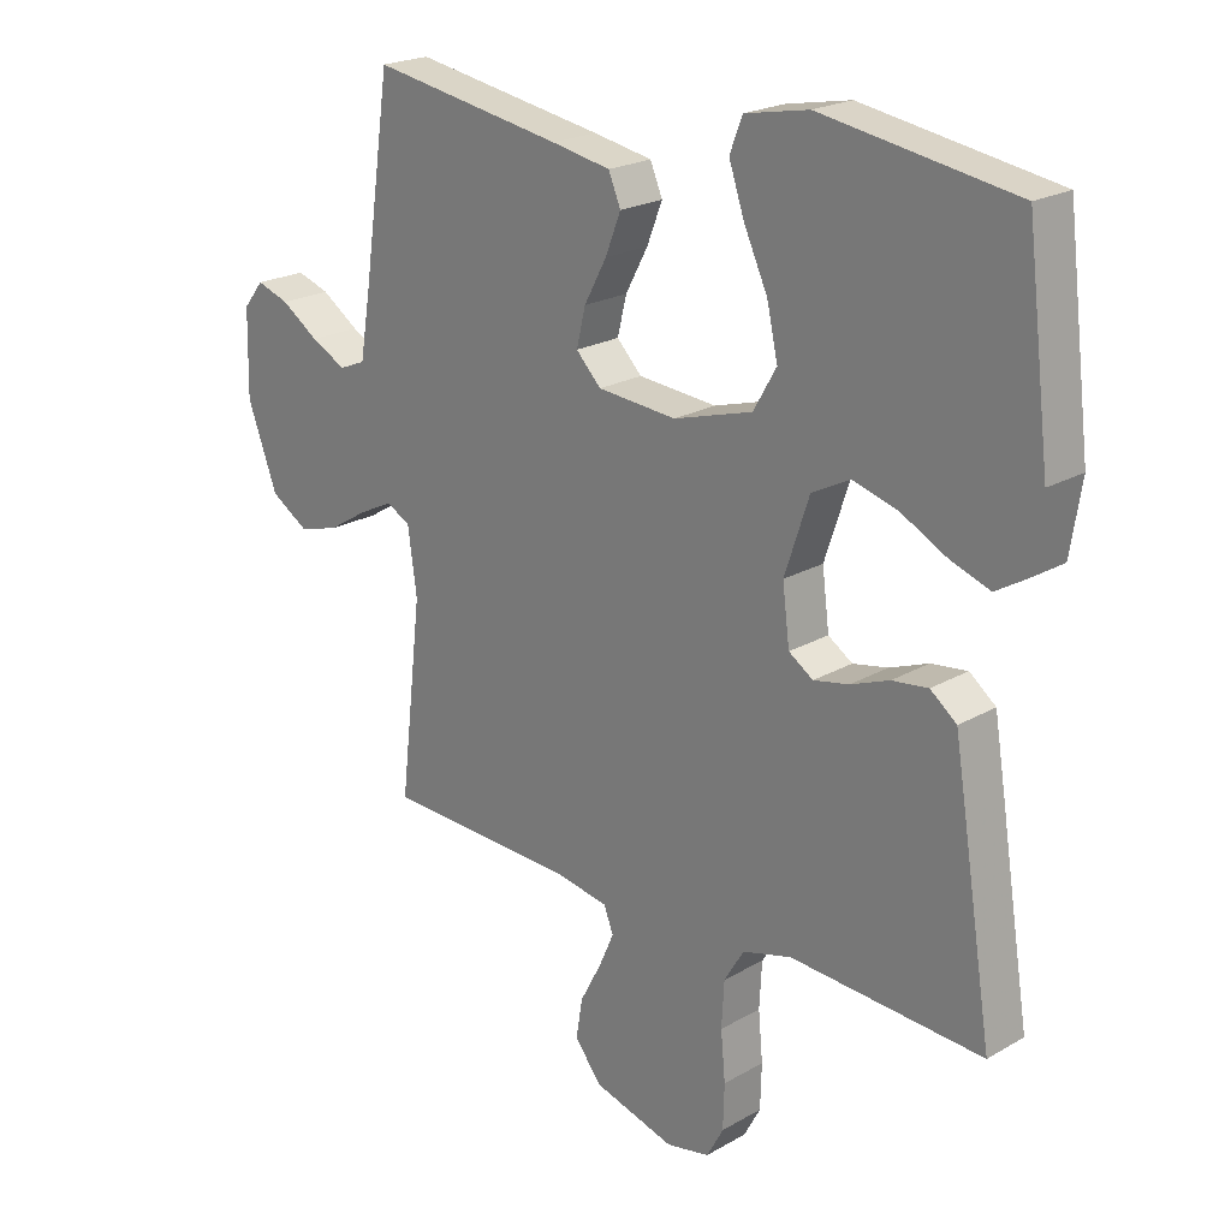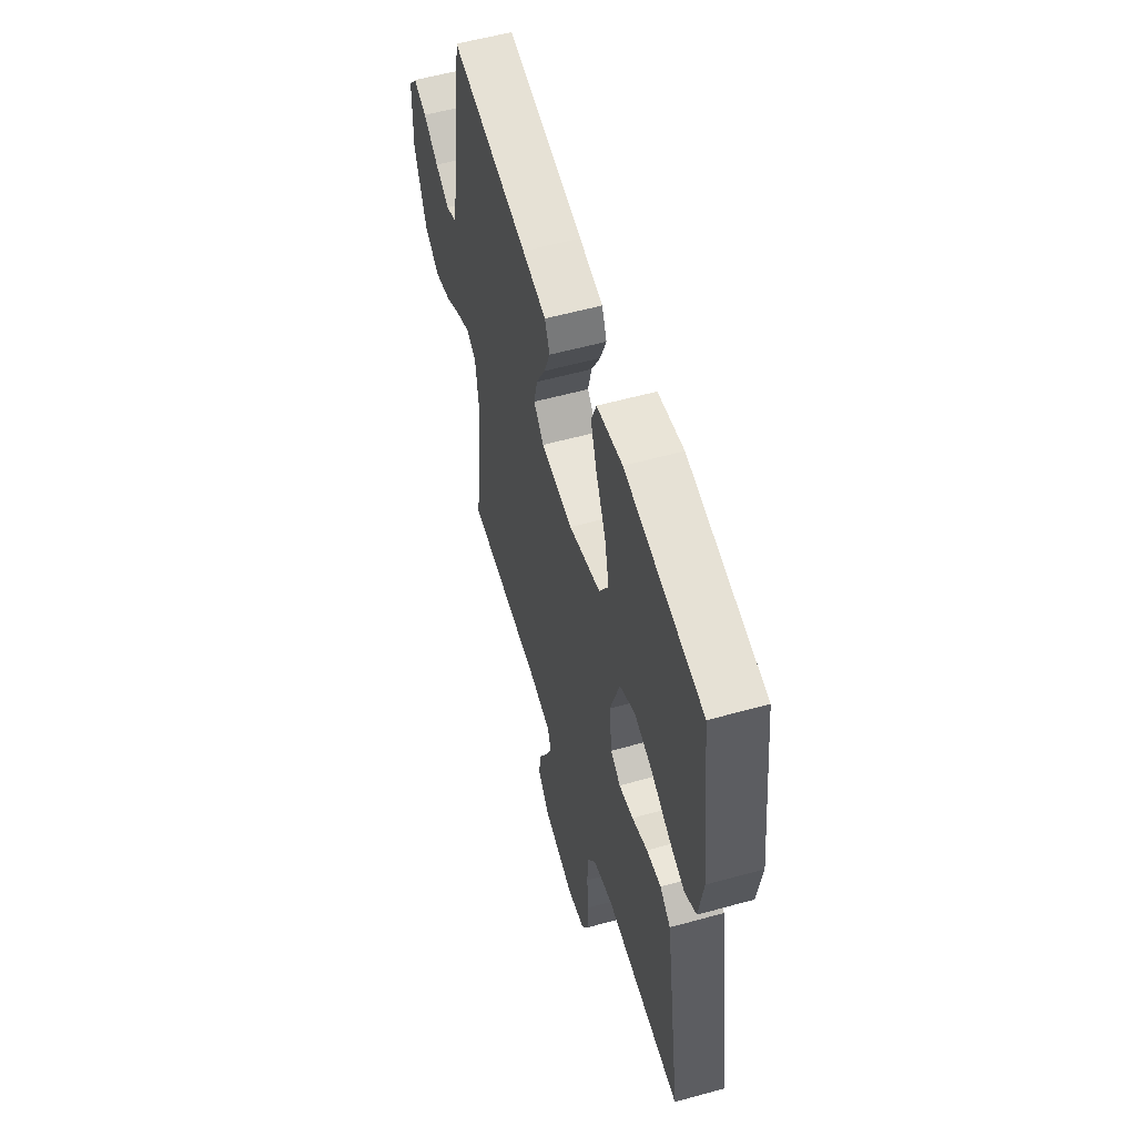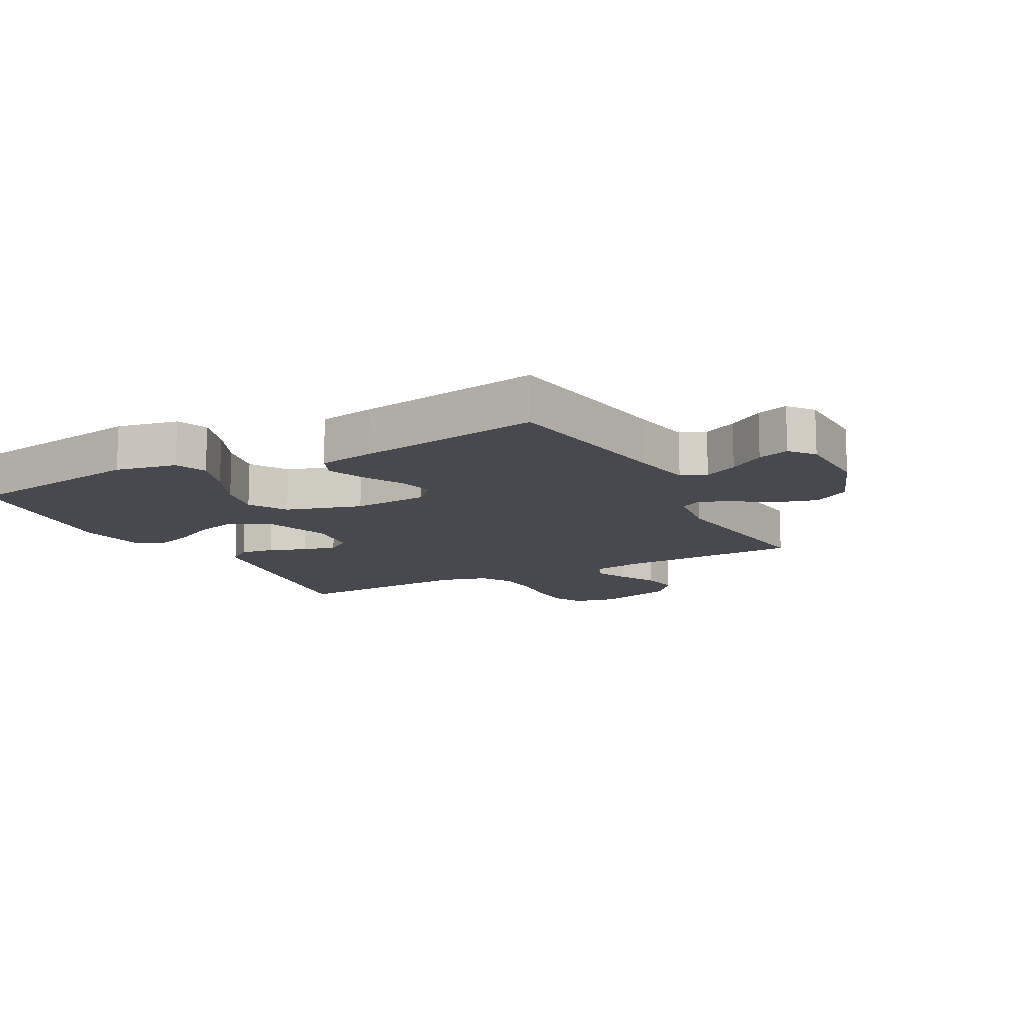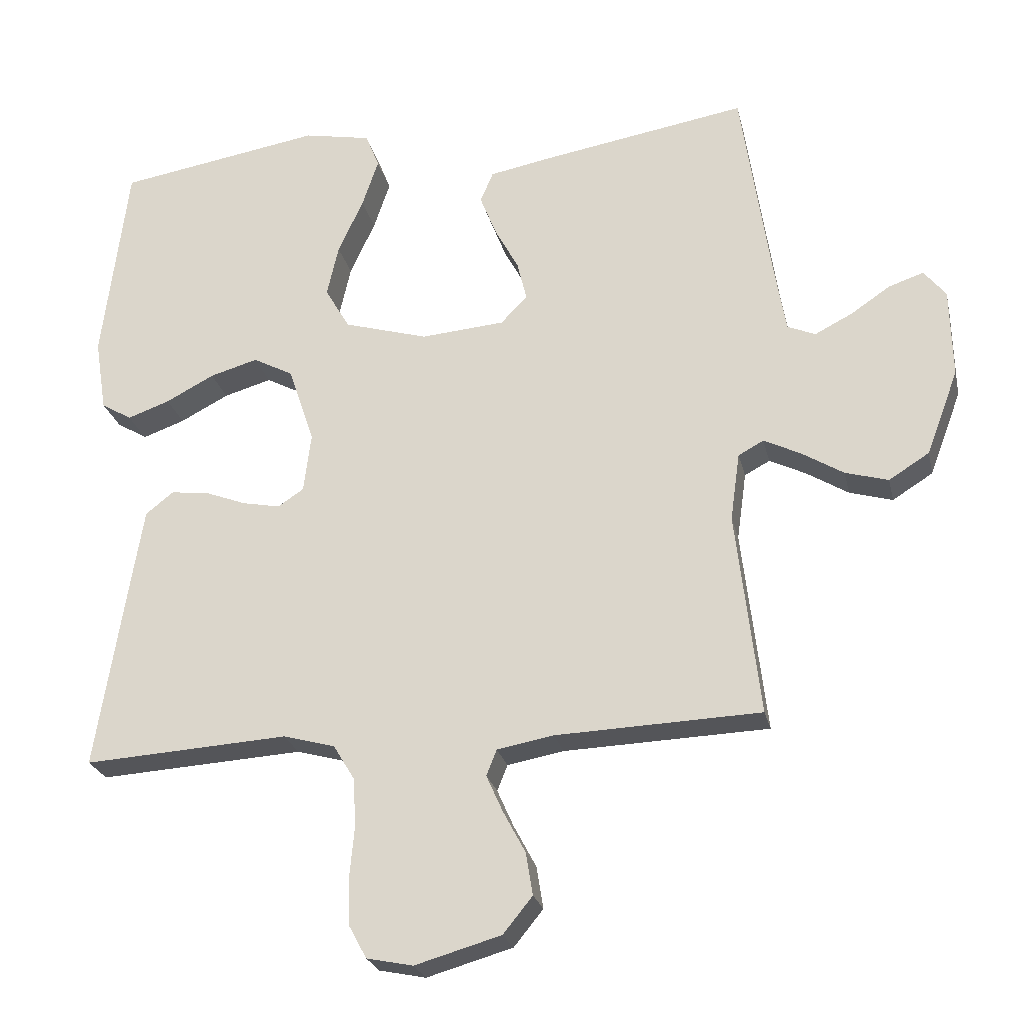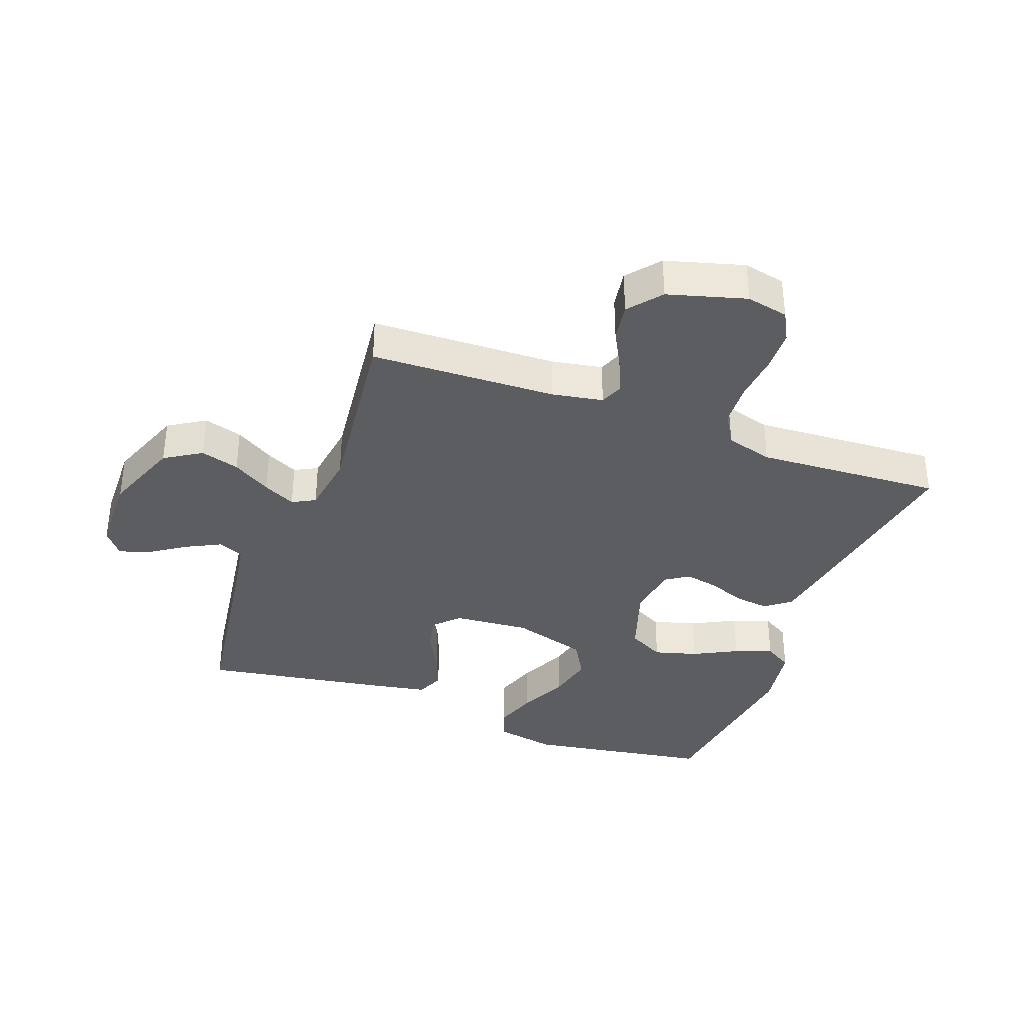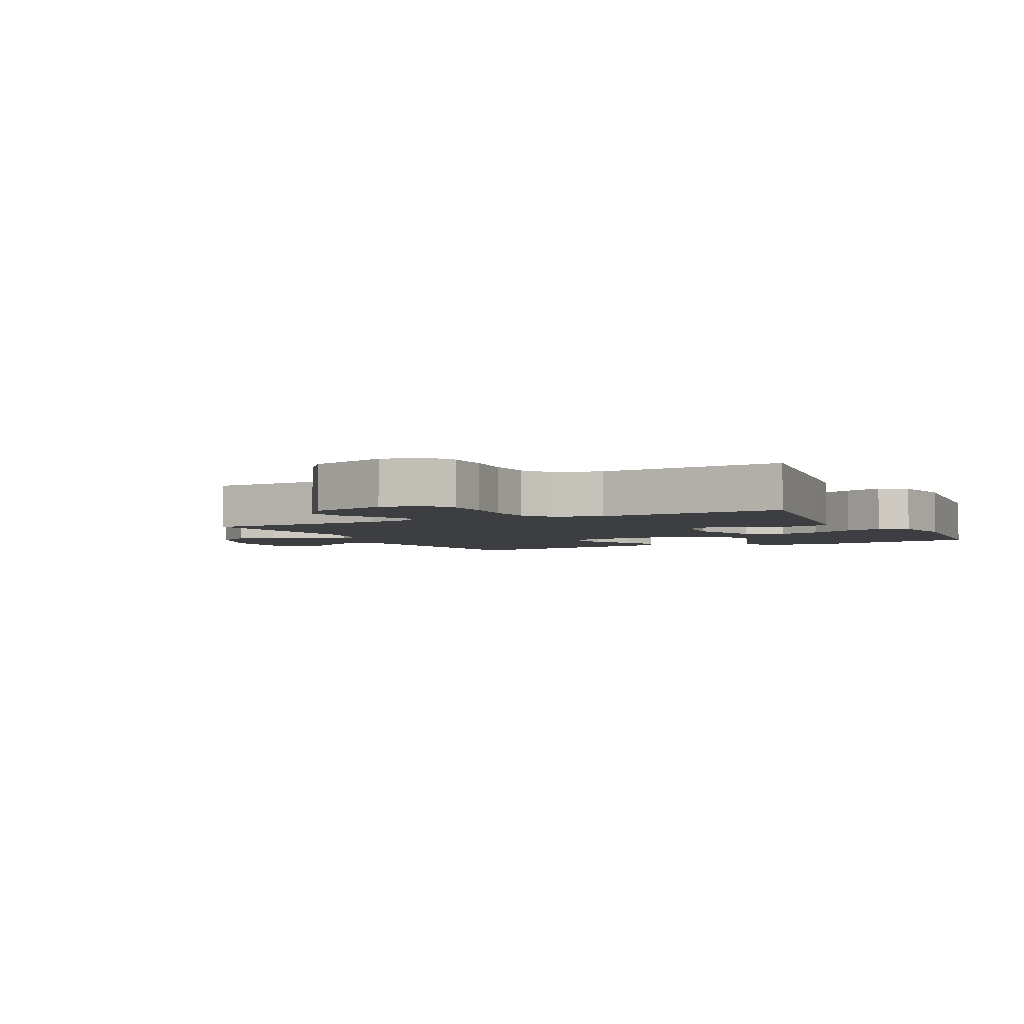
<metadata>
{"format":"obj","ext":"obj","renderer":"f3d","projection":"perspective","resolution":1024,"background":"white","views":[{"elev":21.7,"azim":-135.3,"up":"+Z"},{"elev":56.3,"azim":-106.2,"up":"+Z"},{"elev":-12.7,"azim":27.9,"up":"+Y"},{"elev":-24.5,"azim":12.6,"up":"+Z"},{"elev":-36.2,"azim":159.6,"up":"+Y"},{"elev":-3.6,"azim":-153.2,"up":"+Y"}]}
</metadata>
<code>
v -0.5 0.07 0.5
v -0.2 0.07 0.549
v -0.101 0.07 0.53
v -0.081 0.07 0.479
v -0.105 0.07 0.408
v -0.142 0.07 0.328
v -0.159 0.07 0.252
v -0.123 0.07 0.19
v 0 0.07 0.154
v 0.123 0.07 0.164
v 0.162 0.07 0.204
v 0.148 0.07 0.262
v 0.113 0.07 0.327
v 0.089 0.07 0.388
v 0.108 0.07 0.433
v 0.2 0.07 0.45
v 0.5 0.07 0.5
v 0.544 0.07 0.2
v 0.56 0.07 0.104
v 0.601 0.07 0.087
v 0.656 0.07 0.115
v 0.714 0.07 0.154
v 0.765 0.07 0.171
v 0.797 0.07 0.131
v 0.8 0.07 0
v 0.753 0.07 -0.125
v 0.694 0.07 -0.162
v 0.631 0.07 -0.144
v 0.569 0.07 -0.106
v 0.516 0.07 -0.08
v 0.479 0.07 -0.1
v 0.465 0.07 -0.2
v 0.5 0.07 -0.5
v 0.2 0.07 -0.511
v 0.117 0.07 -0.526
v 0.102 0.07 -0.564
v 0.126 0.07 -0.618
v 0.159 0.07 -0.68
v 0.169 0.07 -0.742
v 0.126 0.07 -0.795
v 0 0.07 -0.831
v -0.068 0.07 -0.817
v -0.094 0.07 -0.769
v -0.096 0.07 -0.7
v -0.089 0.07 -0.625
v -0.093 0.07 -0.554
v -0.124 0.07 -0.503
v -0.2 0.07 -0.482
v -0.5 0.07 -0.5
v -0.452 0.07 -0.2
v -0.436 0.07 -0.103
v -0.395 0.07 -0.071
v -0.339 0.07 -0.078
v -0.279 0.07 -0.101
v -0.224 0.07 -0.112
v -0.186 0.07 -0.087
v -0.175 0.07 0
v -0.213 0.07 0.114
v -0.272 0.07 0.145
v -0.342 0.07 0.125
v -0.413 0.07 0.088
v -0.475 0.07 0.066
v -0.52 0.07 0.093
v -0.537 0.07 0.2
v -0.5 0 0.5
v -0.2 0 0.549
v -0.101 0 0.53
v -0.081 0 0.479
v -0.105 0 0.408
v -0.142 0 0.328
v -0.159 0 0.252
v -0.123 0 0.19
v 0 0 0.154
v 0.123 0 0.164
v 0.162 0 0.204
v 0.148 0 0.262
v 0.113 0 0.327
v 0.089 0 0.388
v 0.108 0 0.433
v 0.2 0 0.45
v 0.5 0 0.5
v 0.544 0 0.2
v 0.56 0 0.104
v 0.601 0 0.087
v 0.656 0 0.115
v 0.714 0 0.154
v 0.765 0 0.171
v 0.797 0 0.131
v 0.8 0 0
v 0.753 0 -0.125
v 0.694 0 -0.162
v 0.631 0 -0.144
v 0.569 0 -0.106
v 0.516 0 -0.08
v 0.479 0 -0.1
v 0.465 0 -0.2
v 0.5 0 -0.5
v 0.2 0 -0.511
v 0.117 0 -0.526
v 0.102 0 -0.564
v 0.126 0 -0.618
v 0.159 0 -0.68
v 0.169 0 -0.742
v 0.126 0 -0.795
v 0 0 -0.831
v -0.068 0 -0.817
v -0.094 0 -0.769
v -0.096 0 -0.7
v -0.089 0 -0.625
v -0.093 0 -0.554
v -0.124 0 -0.503
v -0.2 0 -0.482
v -0.5 0 -0.5
v -0.452 0 -0.2
v -0.436 0 -0.103
v -0.395 0 -0.071
v -0.339 0 -0.078
v -0.279 0 -0.101
v -0.224 0 -0.112
v -0.186 0 -0.087
v -0.175 0 0
v -0.213 0 0.114
v -0.272 0 0.145
v -0.342 0 0.125
v -0.413 0 0.088
v -0.475 0 0.066
v -0.52 0 0.093
v -0.537 0 0.2
f 4 5 6
f 3 4 6
f 2 3 6
f 1 2 6
f 64 1 6
f 63 64 6
f 62 63 6
f 61 62 6
f 60 61 6
f 59 60 6 7
f 58 59 7 8
f 57 58 8 9
f 56 57 9 10
f 52 53 54
f 51 52 54
f 50 51 54
f 49 50 54
f 48 49 54
f 47 48 54 55
f 46 47 55 56
f 43 44 45
f 42 43 45
f 41 42 45
f 40 41 45
f 39 40 45
f 38 39 45
f 37 38 45
f 36 37 45 46
f 46 56 10
f 36 46 10
f 35 36 10
f 32 33 34
f 35 10 11
f 34 35 11
f 32 34 11
f 31 32 11
f 27 28 29
f 26 27 29
f 25 26 29
f 24 25 29
f 23 24 29
f 22 23 29
f 21 22 29
f 20 21 29 30
f 31 11 12
f 30 31 12
f 20 30 12
f 19 20 12
f 16 17 18
f 16 18 19
f 15 16 19
f 14 15 19
f 13 14 19
f 12 13 19
f 70 69 68
f 70 68 67
f 70 67 66
f 70 66 65
f 70 65 128
f 70 128 127
f 70 127 126
f 70 126 125
f 70 125 124
f 71 70 124 123
f 72 71 123 122
f 73 72 122 121
f 74 73 121 120
f 118 117 116
f 118 116 115
f 118 115 114
f 118 114 113
f 118 113 112
f 119 118 112 111
f 120 119 111 110
f 109 108 107
f 109 107 106
f 109 106 105
f 109 105 104
f 109 104 103
f 109 103 102
f 109 102 101
f 110 109 101 100
f 74 120 110
f 74 110 100
f 74 100 99
f 98 97 96
f 75 74 99
f 75 99 98
f 75 98 96
f 75 96 95
f 93 92 91
f 93 91 90
f 93 90 89
f 93 89 88
f 93 88 87
f 93 87 86
f 93 86 85
f 94 93 85 84
f 76 75 95
f 76 95 94
f 76 94 84
f 76 84 83
f 82 81 80
f 83 82 80
f 83 80 79
f 83 79 78
f 83 78 77
f 83 77 76
f 1 65 66 2
f 2 66 67 3
f 3 67 68 4
f 4 68 69 5
f 5 69 70 6
f 6 70 71 7
f 7 71 72 8
f 8 72 73 9
f 9 73 74 10
f 10 74 75 11
f 11 75 76 12
f 12 76 77 13
f 13 77 78 14
f 14 78 79 15
f 15 79 80 16
f 16 80 81 17
f 17 81 82 18
f 18 82 83 19
f 19 83 84 20
f 20 84 85 21
f 21 85 86 22
f 22 86 87 23
f 23 87 88 24
f 24 88 89 25
f 25 89 90 26
f 26 90 91 27
f 27 91 92 28
f 28 92 93 29
f 29 93 94 30
f 30 94 95 31
f 31 95 96 32
f 32 96 97 33
f 33 97 98 34
f 34 98 99 35
f 35 99 100 36
f 36 100 101 37
f 37 101 102 38
f 38 102 103 39
f 39 103 104 40
f 40 104 105 41
f 41 105 106 42
f 42 106 107 43
f 43 107 108 44
f 44 108 109 45
f 45 109 110 46
f 46 110 111 47
f 47 111 112 48
f 48 112 113 49
f 49 113 114 50
f 50 114 115 51
f 51 115 116 52
f 52 116 117 53
f 53 117 118 54
f 54 118 119 55
f 55 119 120 56
f 56 120 121 57
f 57 121 122 58
f 58 122 123 59
f 59 123 124 60
f 60 124 125 61
f 61 125 126 62
f 62 126 127 63
f 63 127 128 64
f 64 128 65 1

</code>
